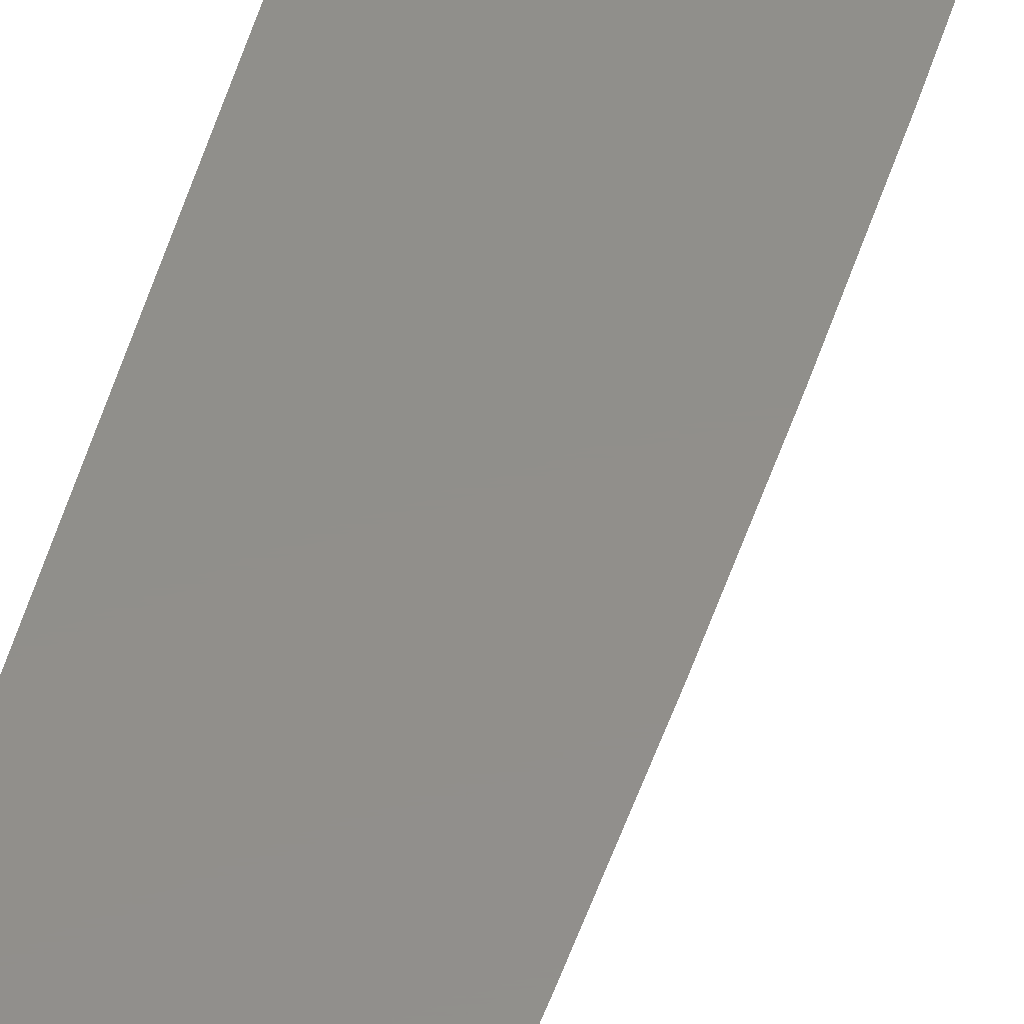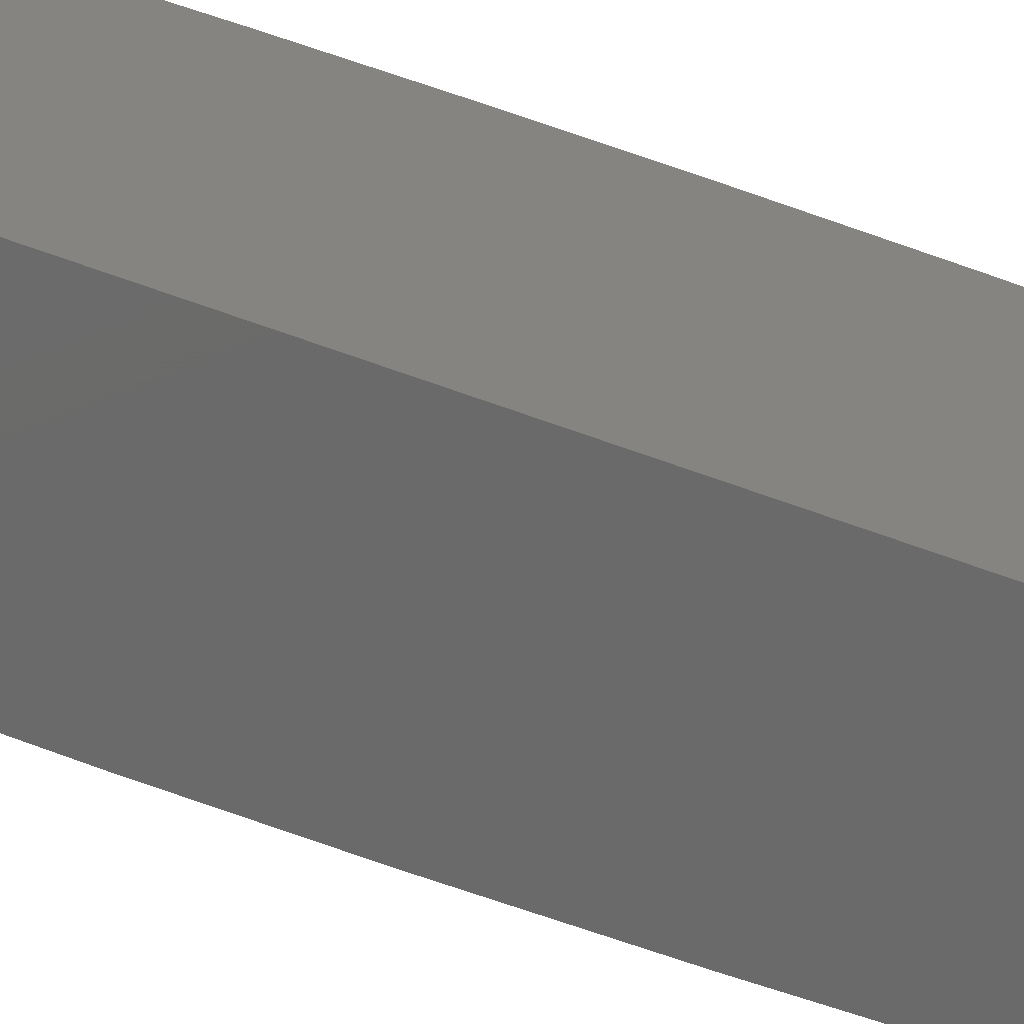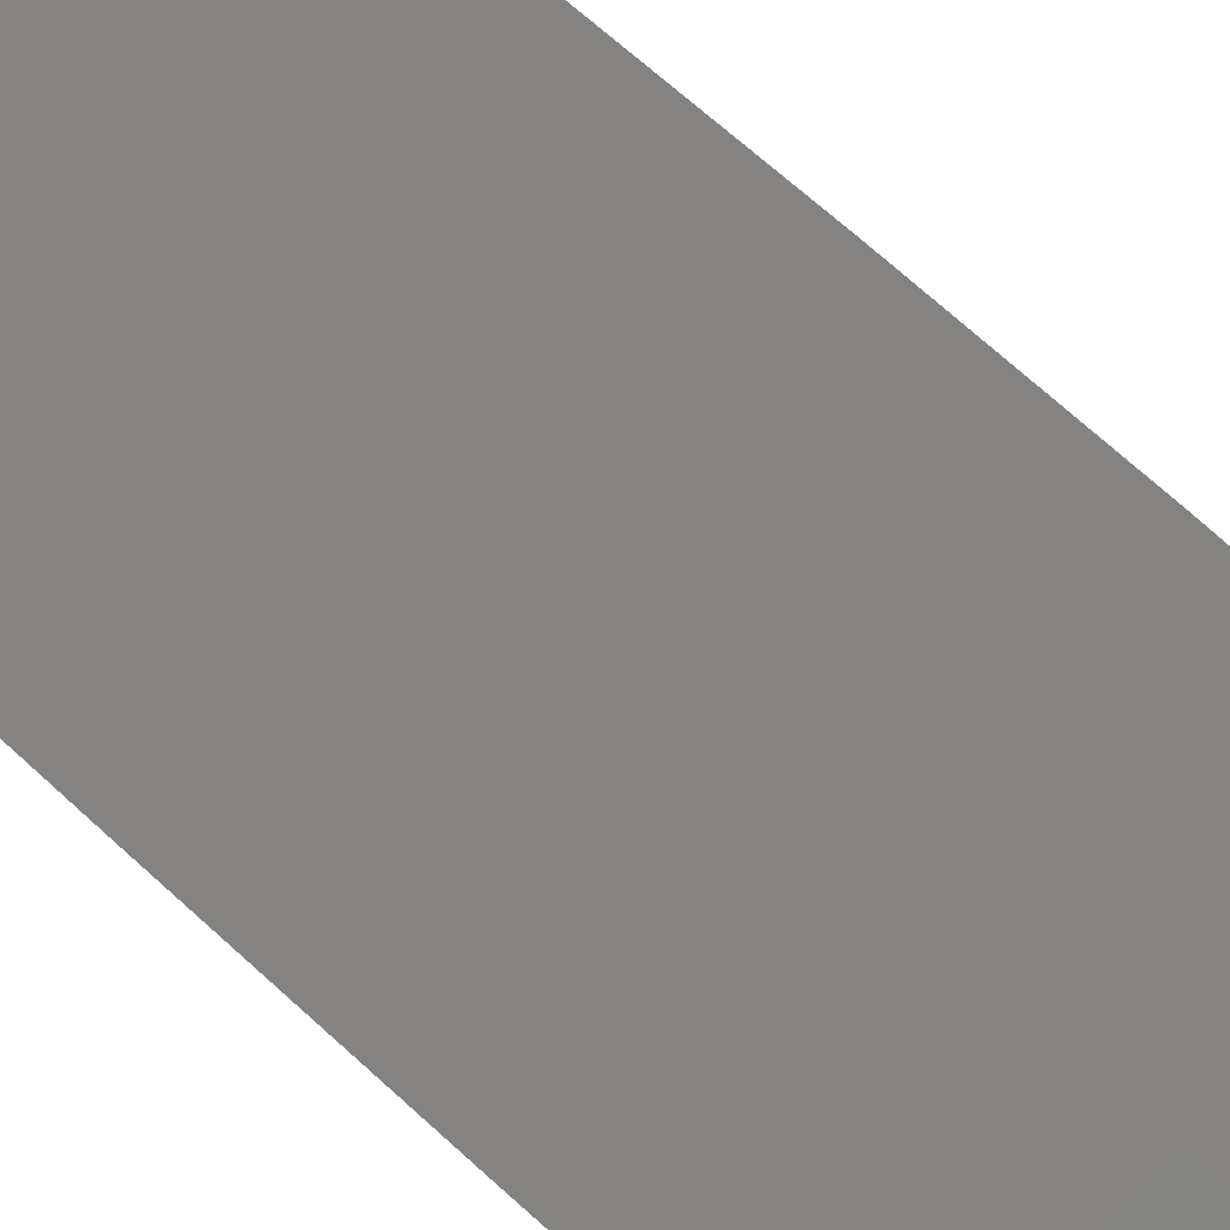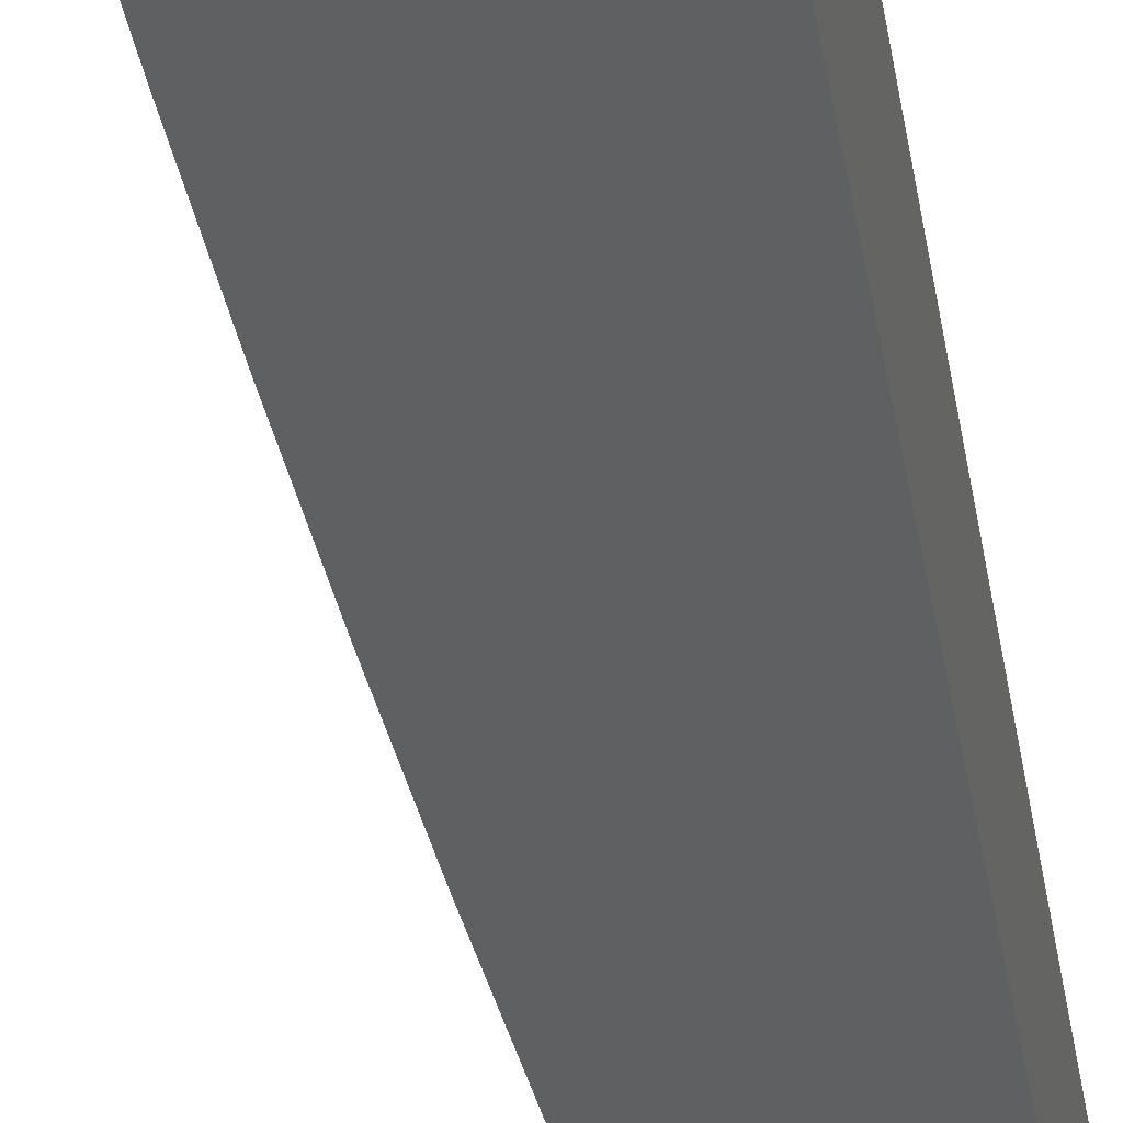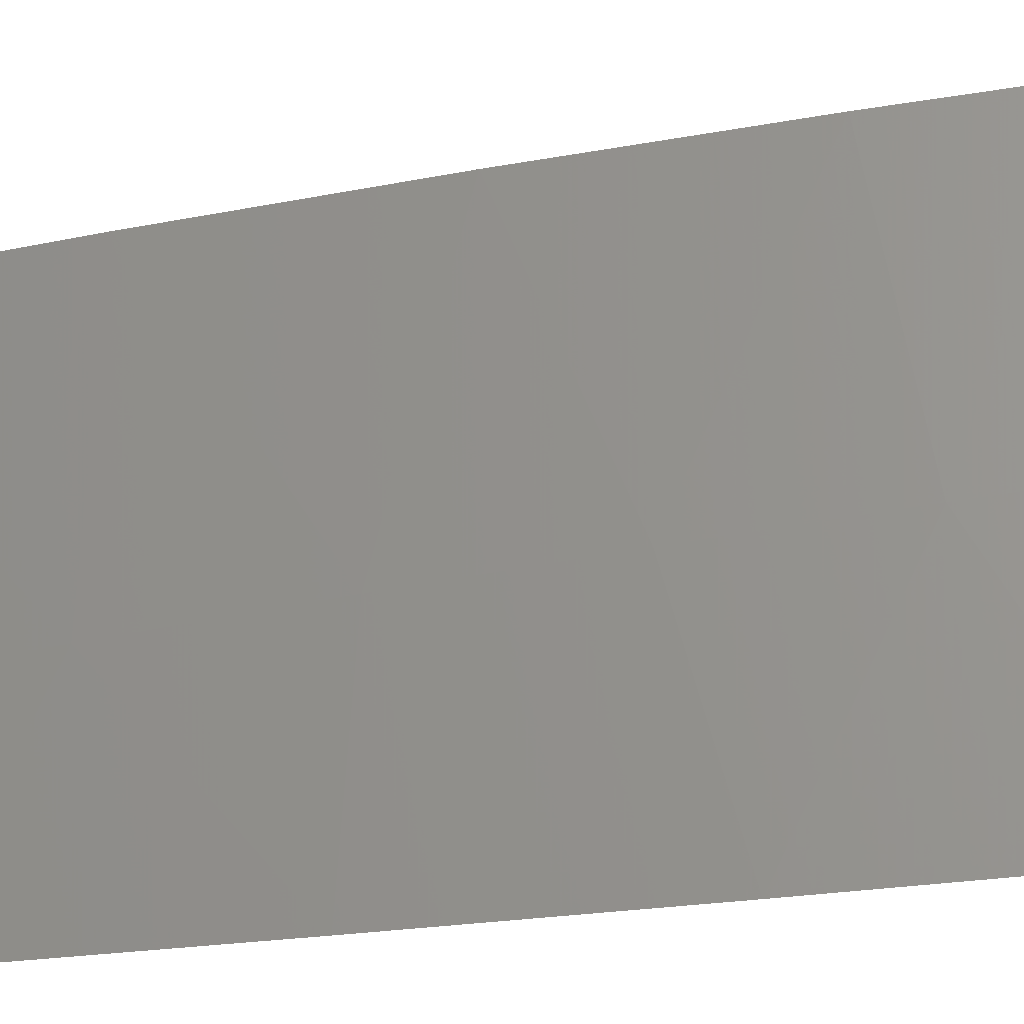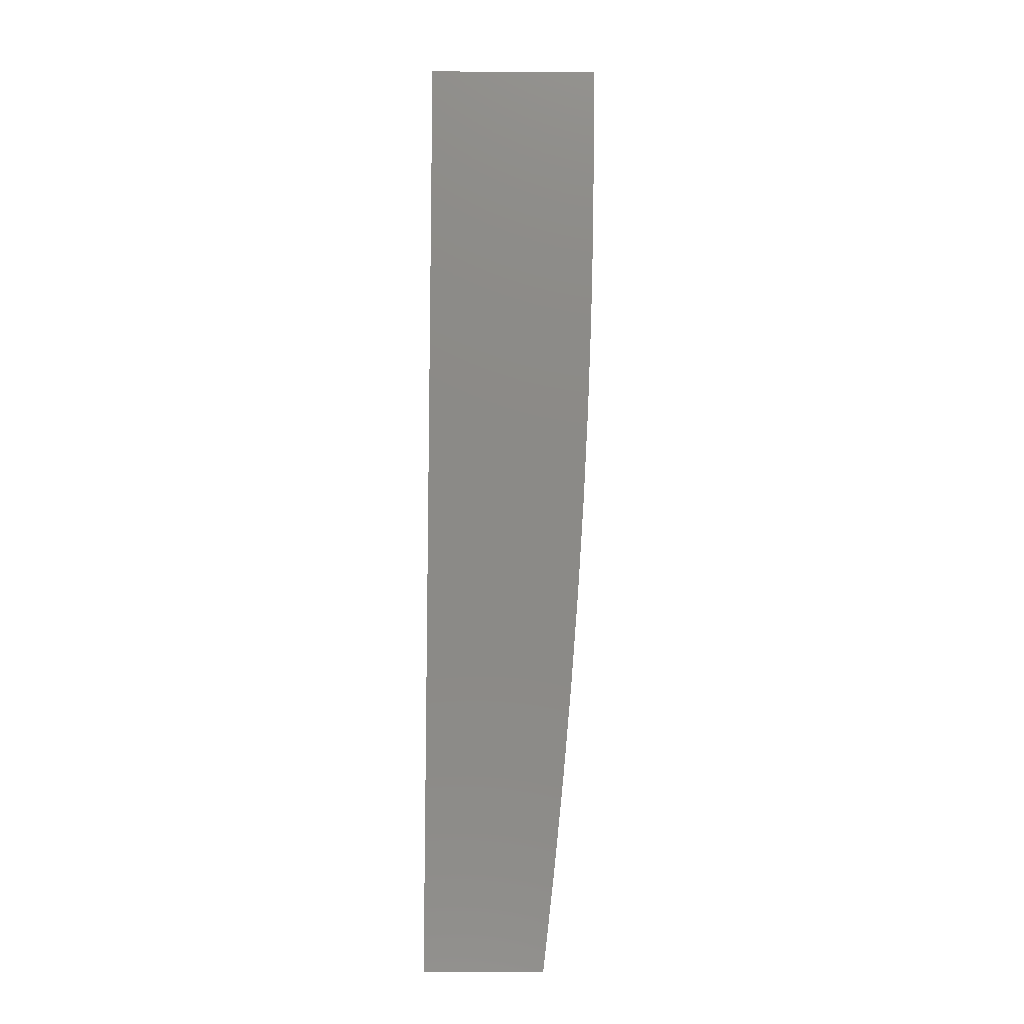
<metadata>
{"format":"stl","ext":"stl","renderer":"f3d","projection":"perspective","resolution":1024,"background":"white","views":[{"elev":50.0,"azim":14.6,"up":"+Z"},{"elev":19.4,"azim":-43.4,"up":"+Z"},{"elev":-60.8,"azim":44.3,"up":"+Z"},{"elev":-42.5,"azim":-170.8,"up":"+Z"},{"elev":-76.0,"azim":95.9,"up":"+Z"},{"elev":-11.5,"azim":-0.9,"up":"+Y"}]}
</metadata>
<code>
# stl→obj: 39 verts, 74 faces
v 8.185 0 -10
v 8.184 -0.1002 -10
v 8.123 0 -10.05
v 8.092 -0.07741 -10.07
v 8.062 0 -10.1
v 8 -0.1113 -10.15
v 8 0 -10.15
v 8.091 -0.1548 -10.07
v 8.182 -0.2005 -10
v 8.089 -0.2322 -10.07
v 8.179 -0.3007 -10
v 8.087 -0.3096 -10.07
v 8.175 -0.4008 -10
v 8.083 -0.3869 -10.07
v 8.079 -0.4642 -10.07
v 8 -0.445 -10.14
v 8.075 -0.5415 -10.07
v 8 -0.5562 -10.13
v 8.069 -0.6187 -10.07
v 8 -0.6673 -10.13
v 8.063 -0.6959 -10.07
v 8 -0.7783 -10.12
v 8.056 -0.7729 -10.07
v 8.048 -0.85 -10.07
v 8.145 -0.8007 -10
v 8.135 -0.9004 -10
v 8.169 -0.5009 -10
v 8.163 -0.601 -10
v 8.155 -0.7009 -10
v 8.123 -1 -10
v 8.082 -1 -10.03
v 8.039 -0.9269 -10.07
v 8 -0.8892 -10.11
v 8.041 -1 -10.07
v 8 -1 -10.1
v 8 -0.3338 -10.14
v 8 -0.2226 -10.14
v 8 -1 -10
v 8 0 -10
f 1 2 3
f 3 2 4
f 3 4 5
f 5 4 6
f 5 6 7
f 4 2 8
f 8 2 9
f 8 9 10
f 10 9 11
f 10 11 12
f 12 11 13
f 12 13 14
f 14 13 15
f 14 15 16
f 16 15 17
f 16 17 18
f 18 17 19
f 18 19 20
f 20 19 21
f 20 21 22
f 22 21 23
f 22 23 24
f 24 23 25
f 24 25 26
f 13 27 15
f 15 27 17
f 27 28 17
f 17 28 19
f 28 29 19
f 19 29 21
f 21 29 23
f 23 29 25
f 30 31 26
f 26 31 32
f 26 32 24
f 24 32 33
f 24 33 22
f 31 34 32
f 32 34 35
f 32 35 33
f 16 36 14
f 14 36 12
f 36 37 12
f 12 37 10
f 10 37 8
f 8 37 6
f 8 6 4
f 35 34 38
f 38 34 31
f 38 31 30
f 30 26 38
f 38 26 25
f 38 25 39
f 39 25 29
f 39 29 28
f 28 27 39
f 39 27 13
f 39 13 11
f 11 9 39
f 39 9 2
f 39 2 1
f 7 6 39
f 39 6 37
f 39 37 36
f 36 16 39
f 39 16 18
f 39 18 20
f 20 22 39
f 39 22 38
f 38 22 33
f 38 33 35
f 1 3 39
f 39 3 5
f 39 5 7

</code>
